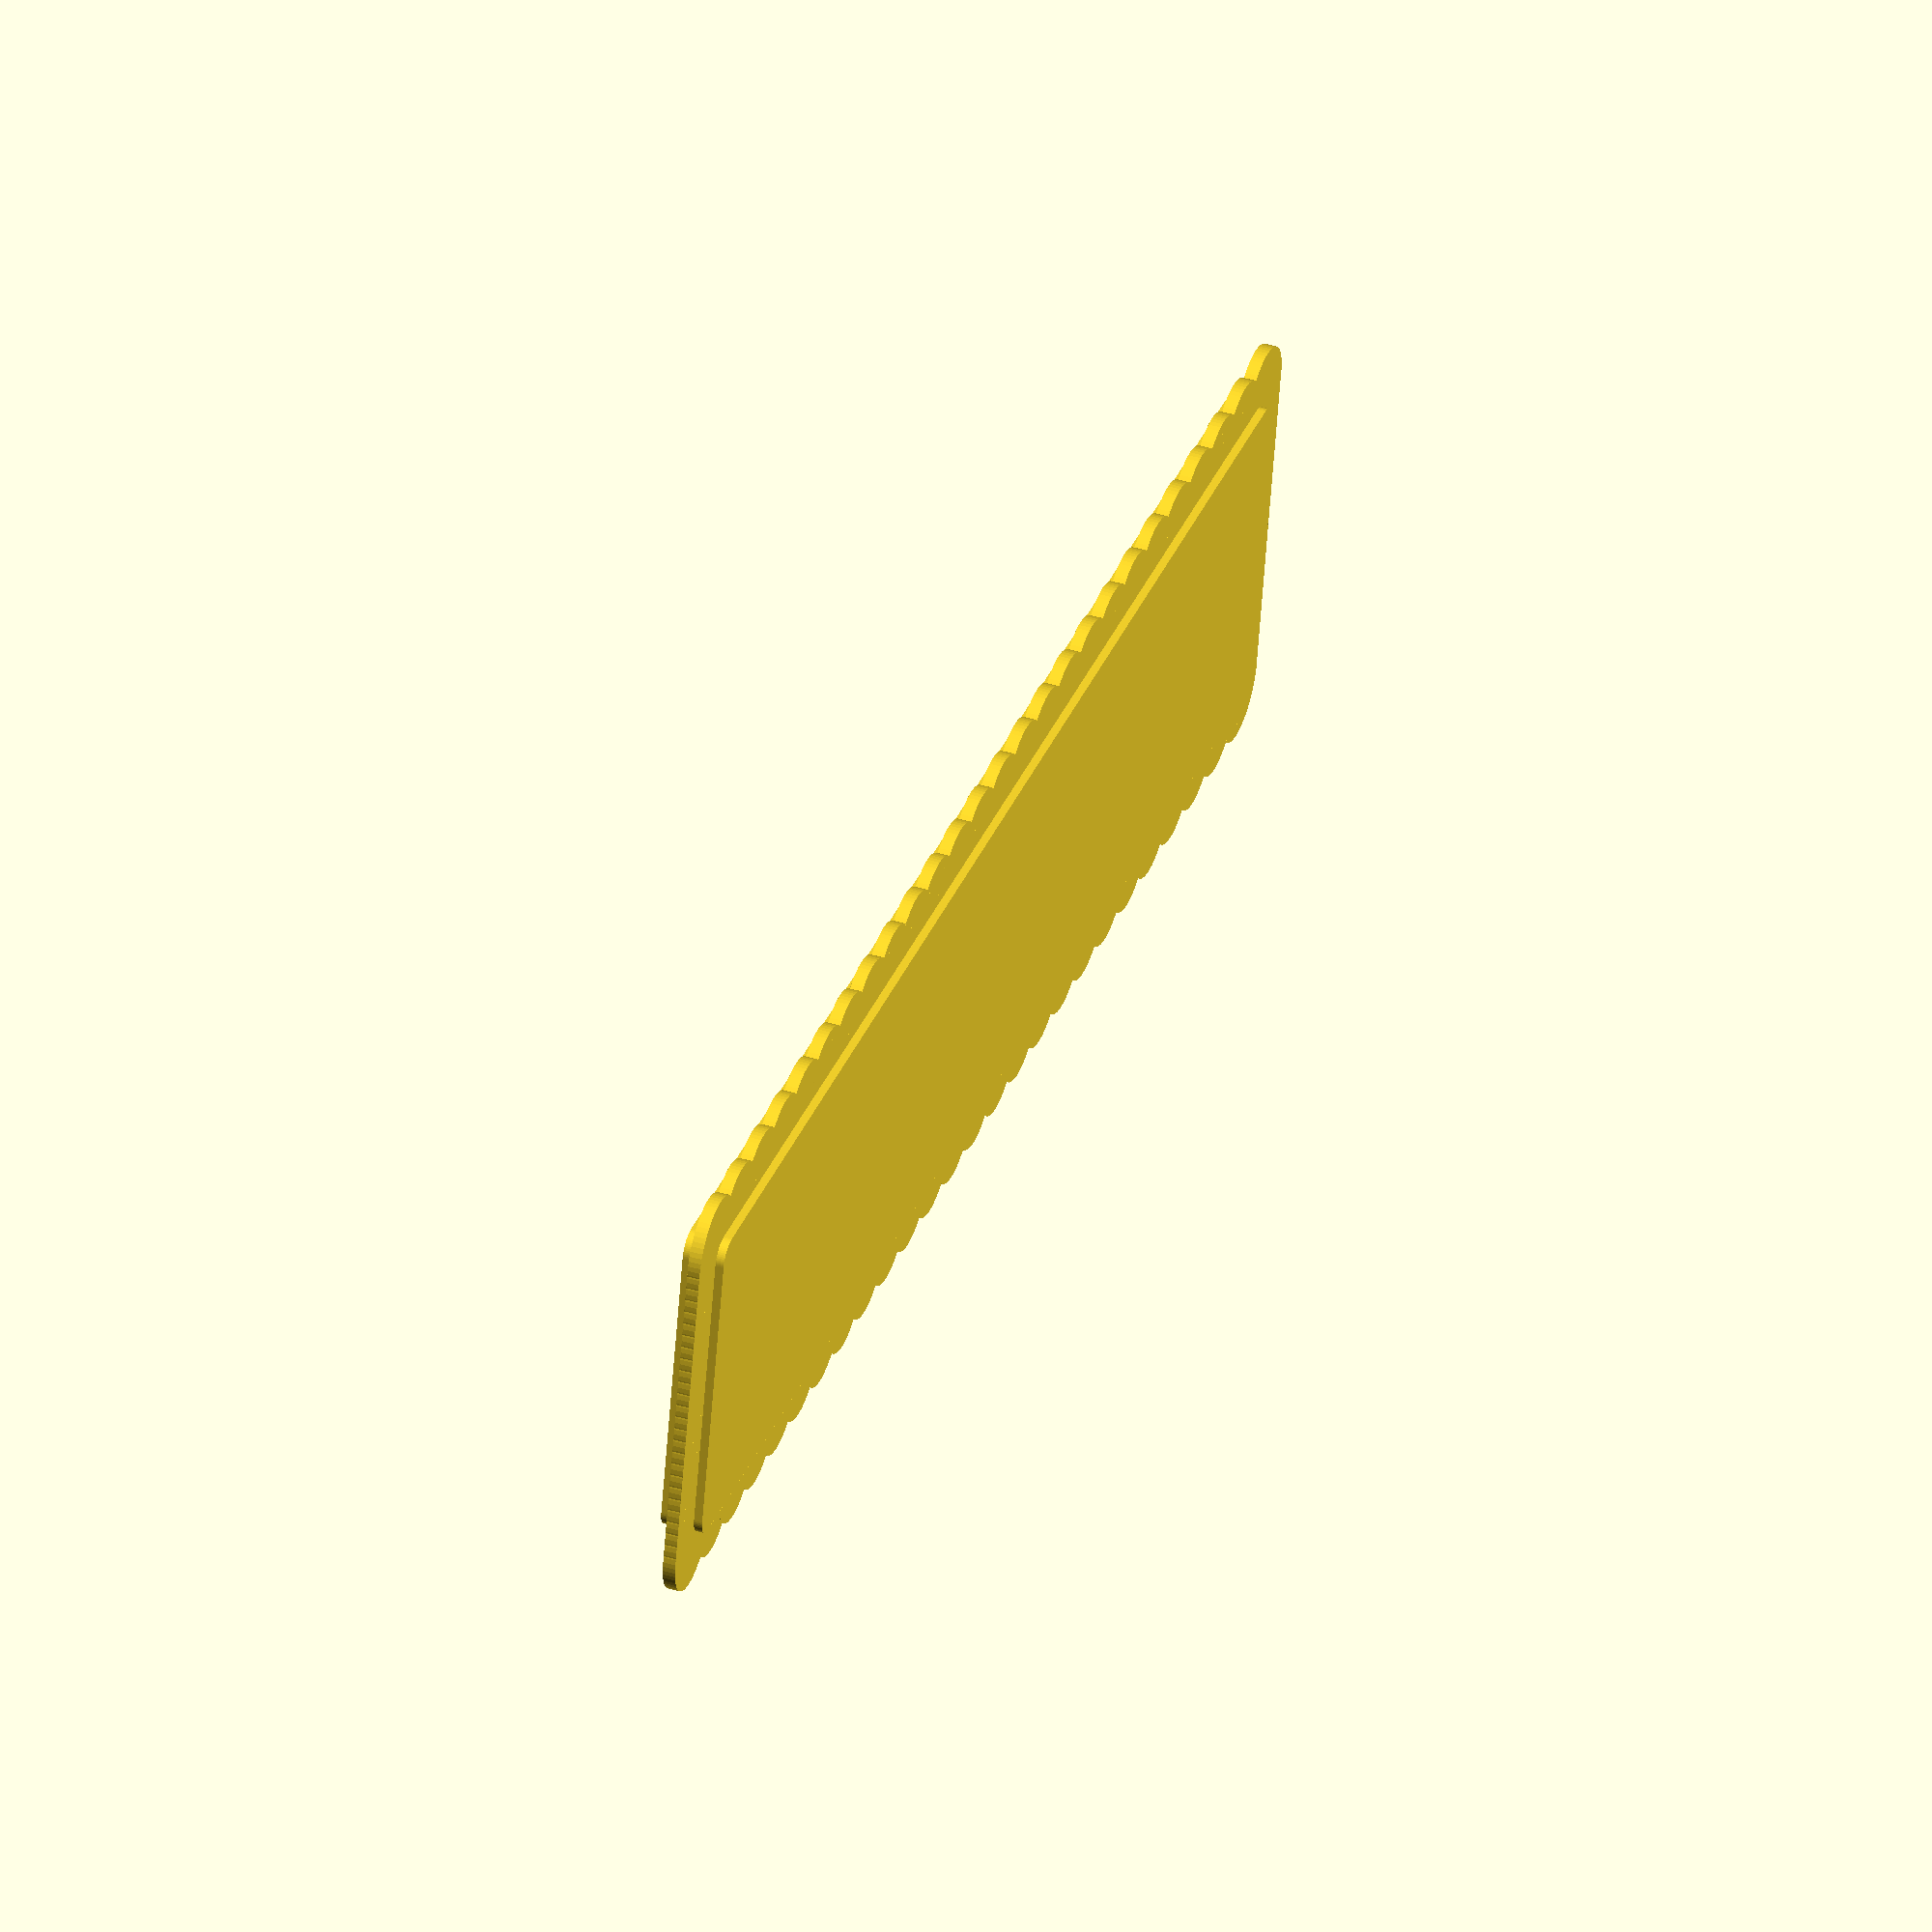
<openscad>
$fn=64;

module roundedcube(xdim, ydim, zdim, rdim) {
    hull() {
        translate([rdim, rdim, 0]) cylinder(r=rdim, h=zdim);
        translate([xdim-rdim, rdim, 0]) cylinder(r=rdim, h=zdim);
        translate([rdim, ydim-rdim, 0]) cylinder(r=rdim, h=zdim);
        translate([xdim-rdim, ydim-rdim, 0]) cylinder(r=rdim, h=zdim);
    }
}

vallejoDia = 25;      // Vallejo, Army Painter, Scale 75, GSW
vallejoLargeDia = 36; // Vallejo Metal Color, Vehicle Washes
citadelDia = 33;      // Modern Citadel Pots

sectionX = 400;
sectionY = 80;

roundedcube(sectionX, sectionY, 10, 5);

for (x = [0 : sectionX/vallejoDia : sectionX]) { 
    for (y = [0 : sectionY/vallejoDia : sectionY]) {
        translate([x, y, 5]) cylinder(r=vallejoDia/2, h=3);
    }
}
</openscad>
<views>
elev=135.6 azim=12.6 roll=251.1 proj=o view=wireframe
</views>
